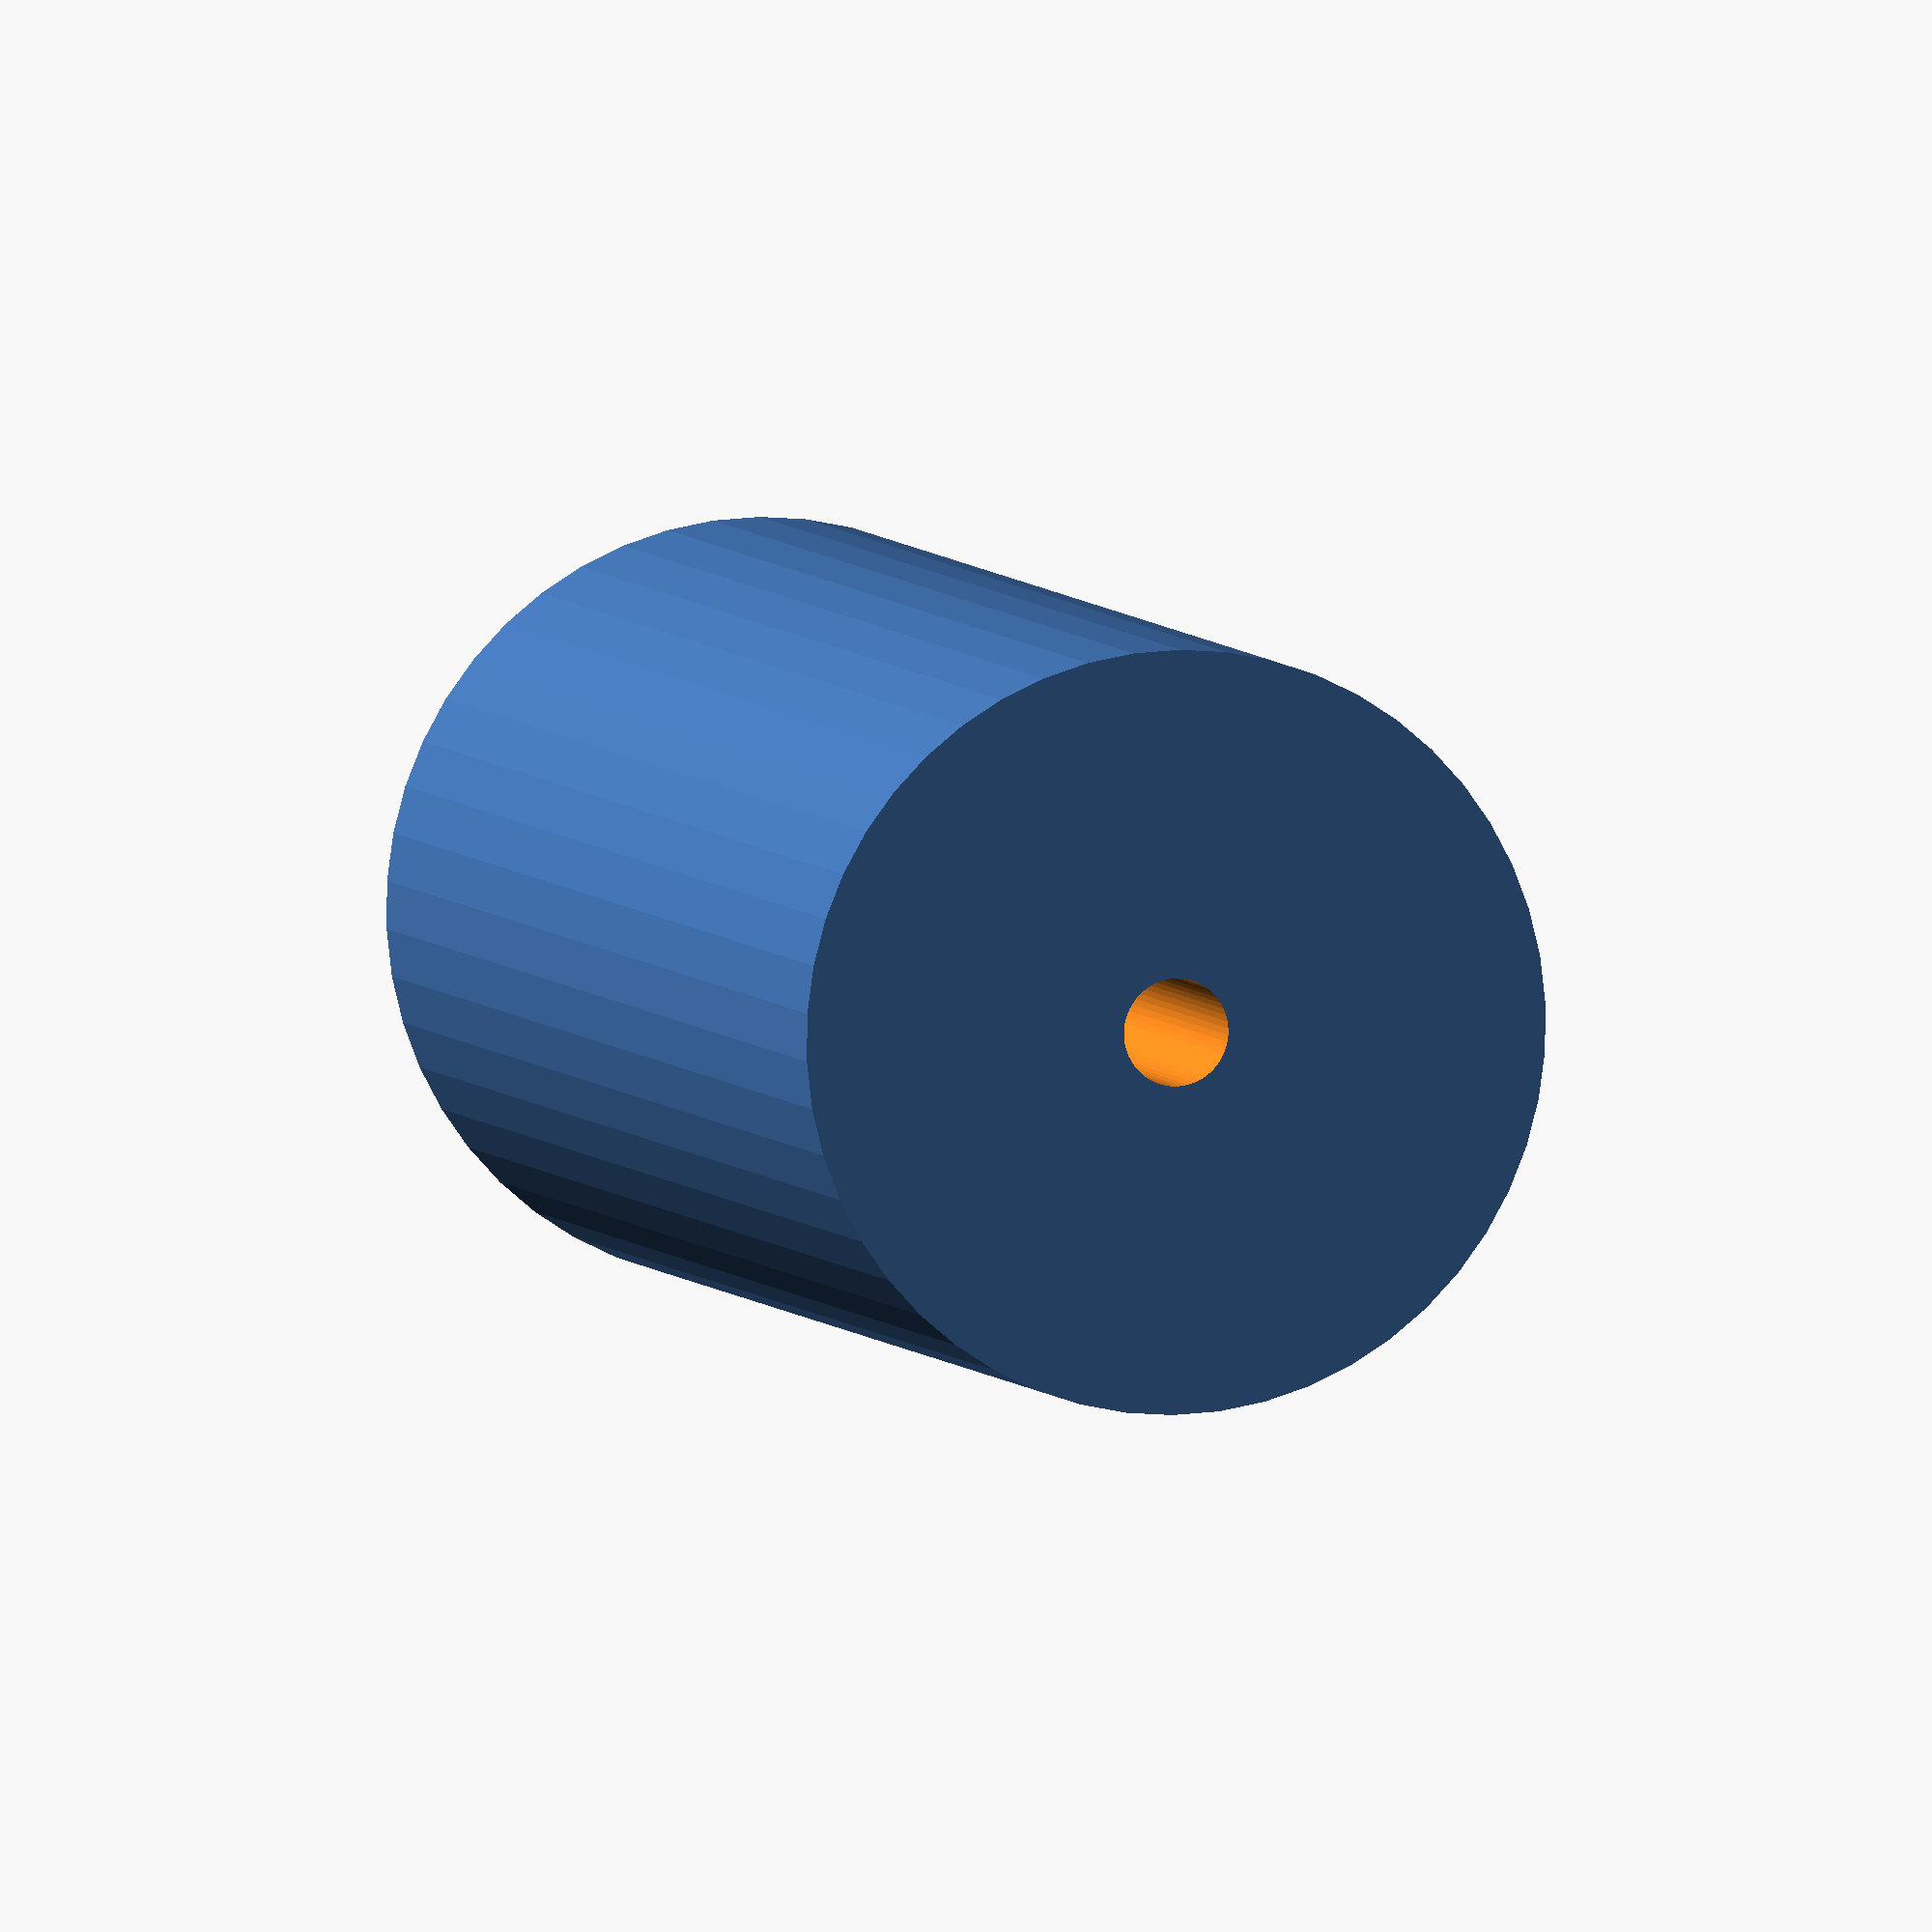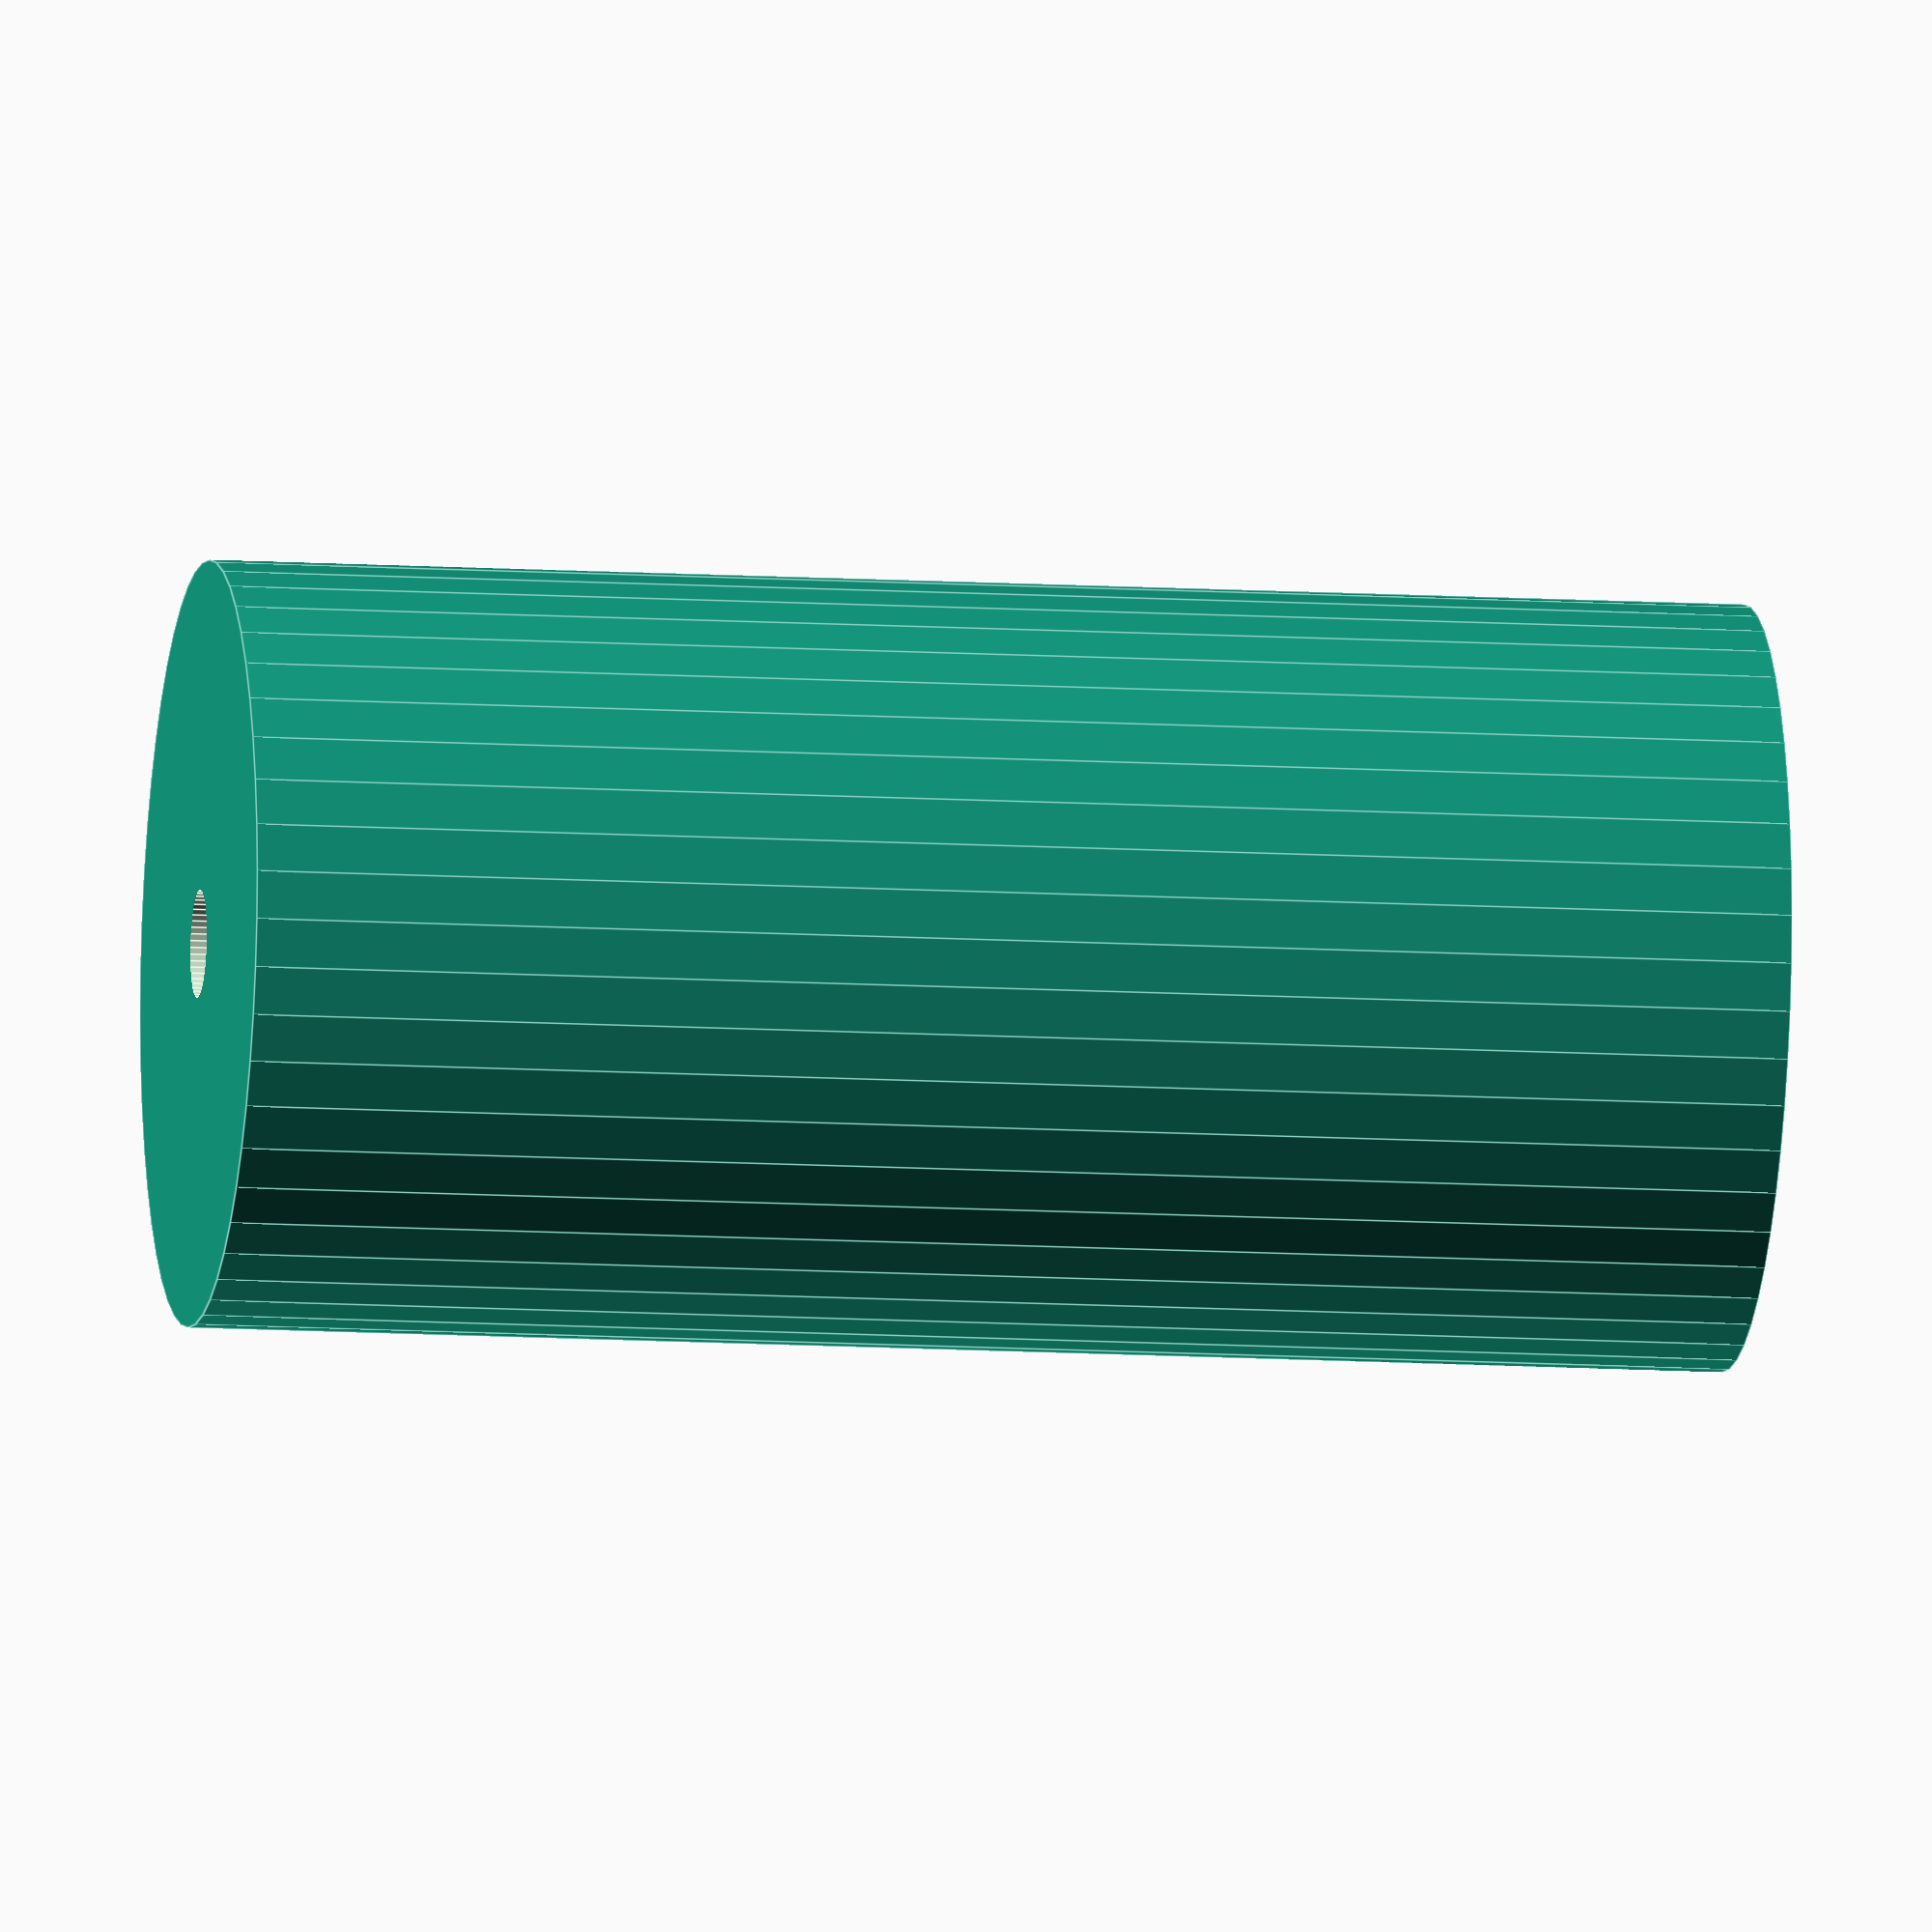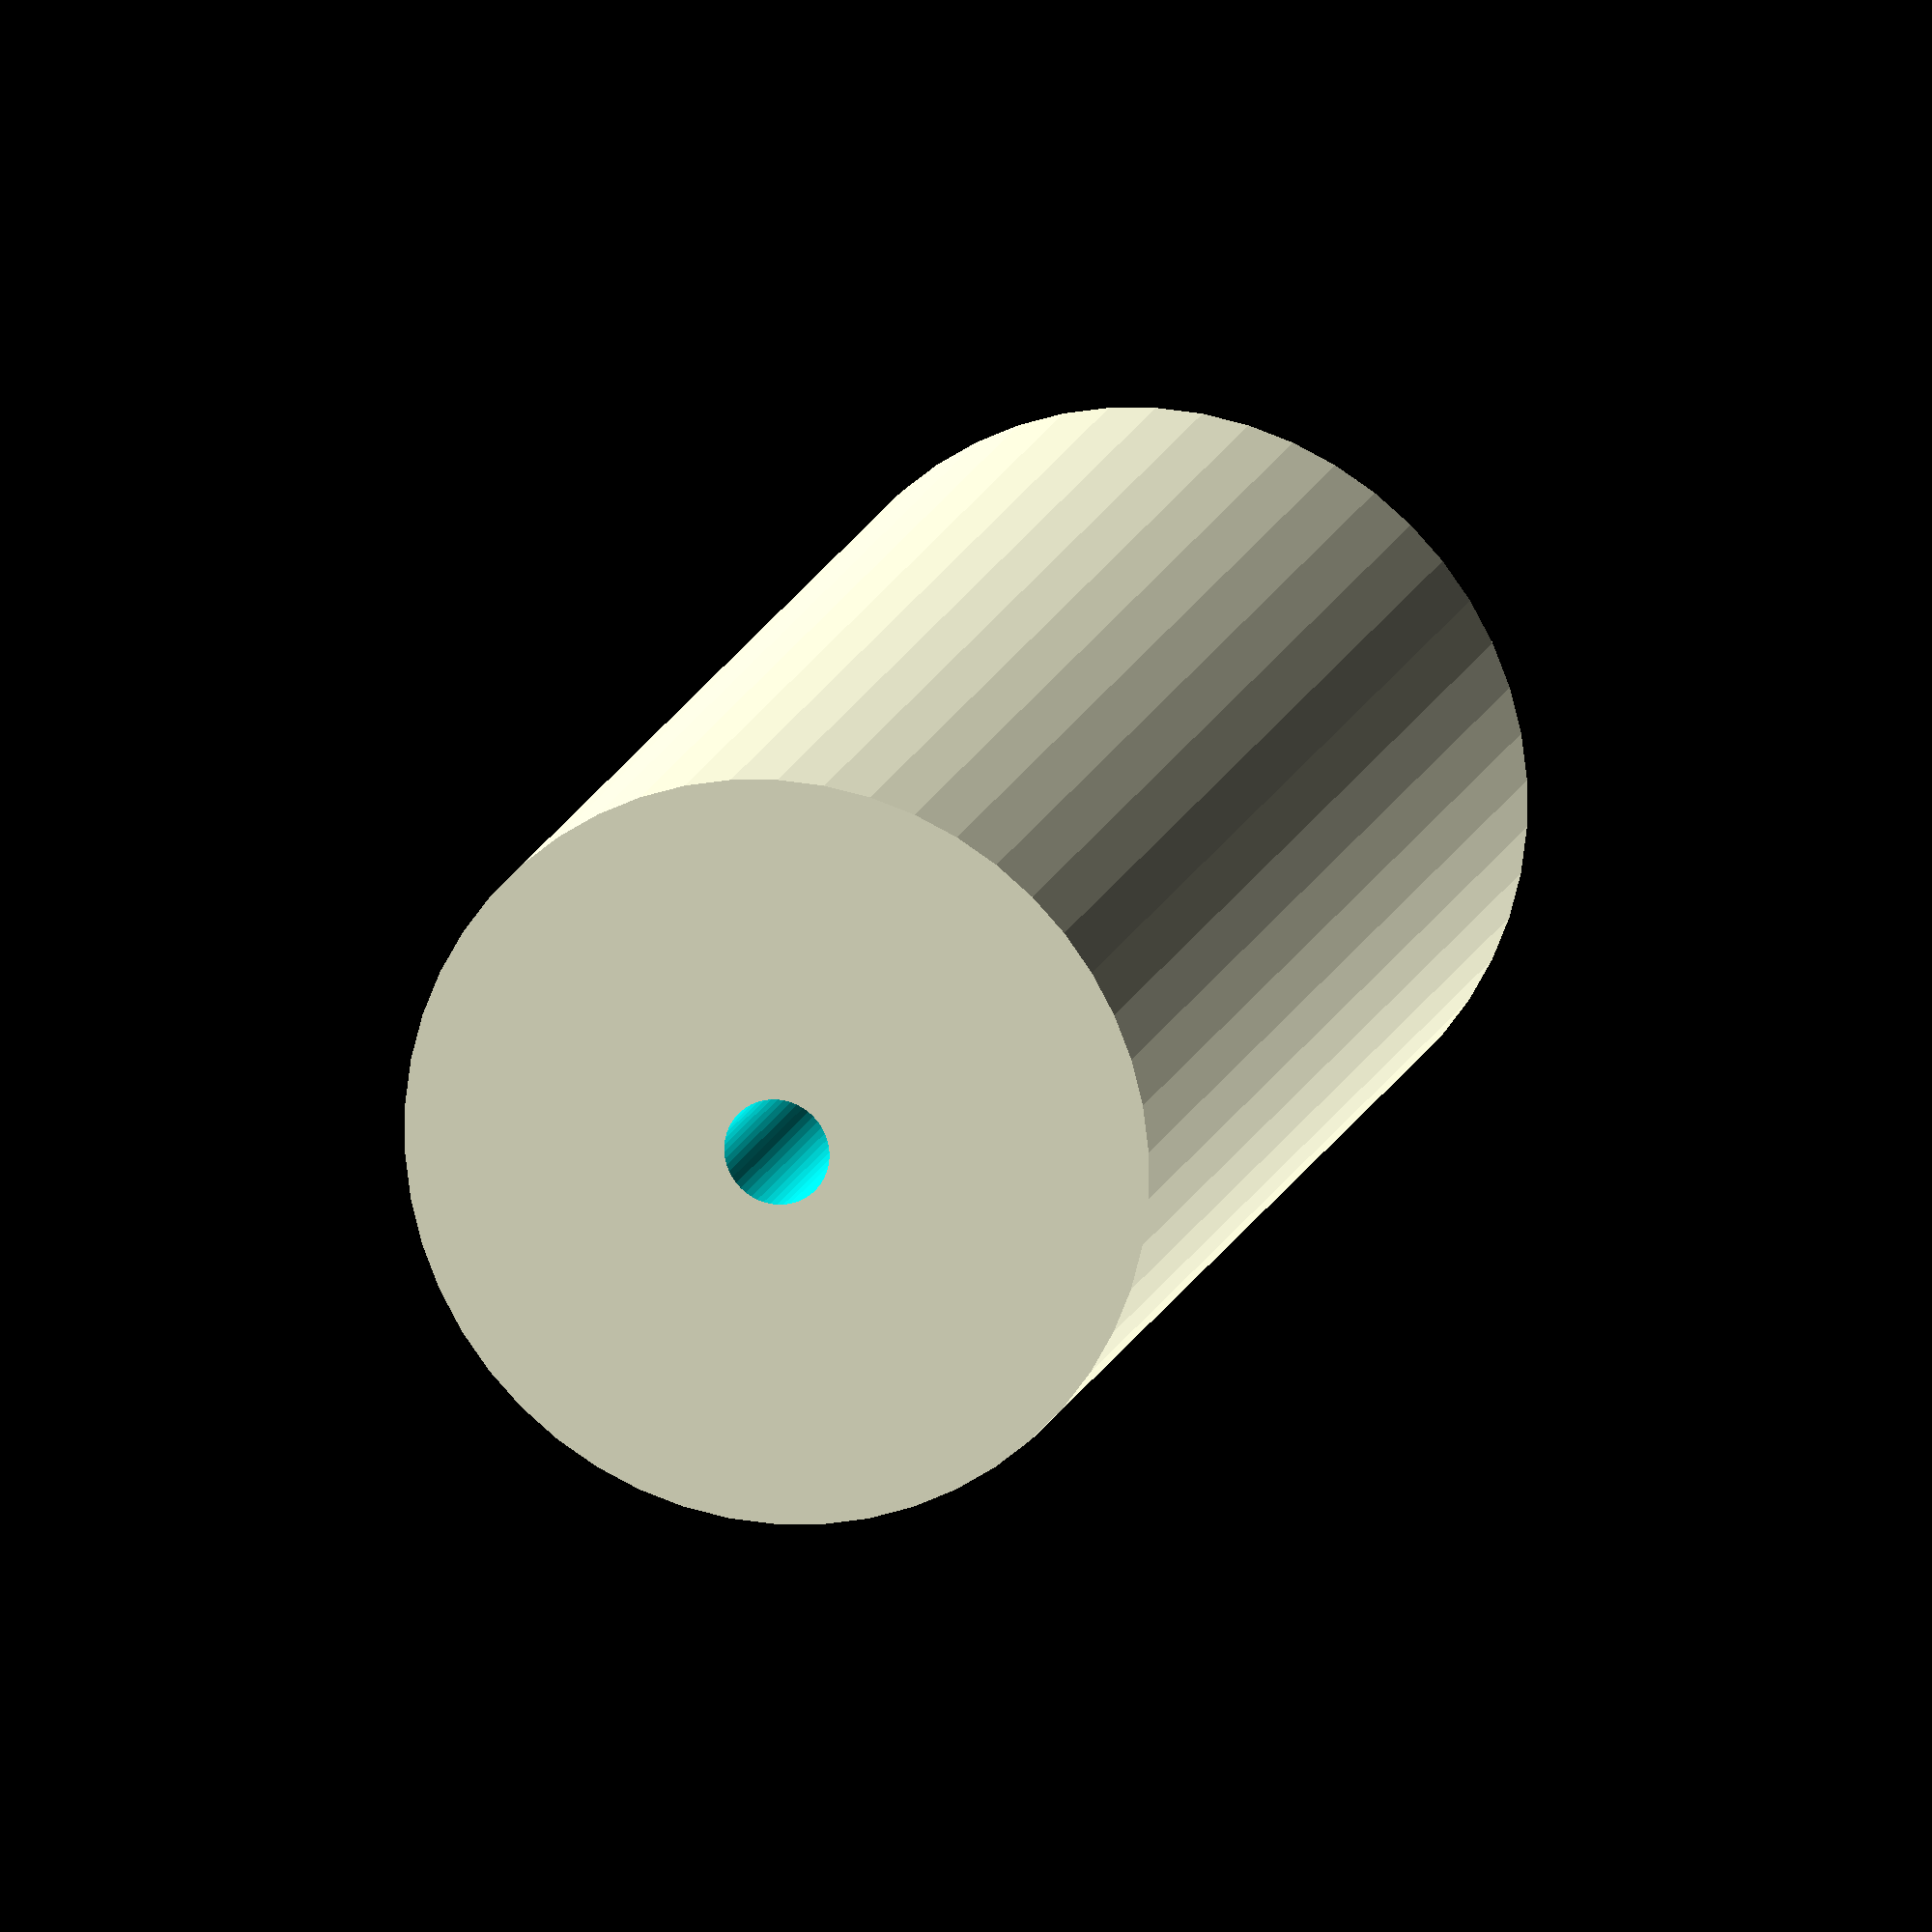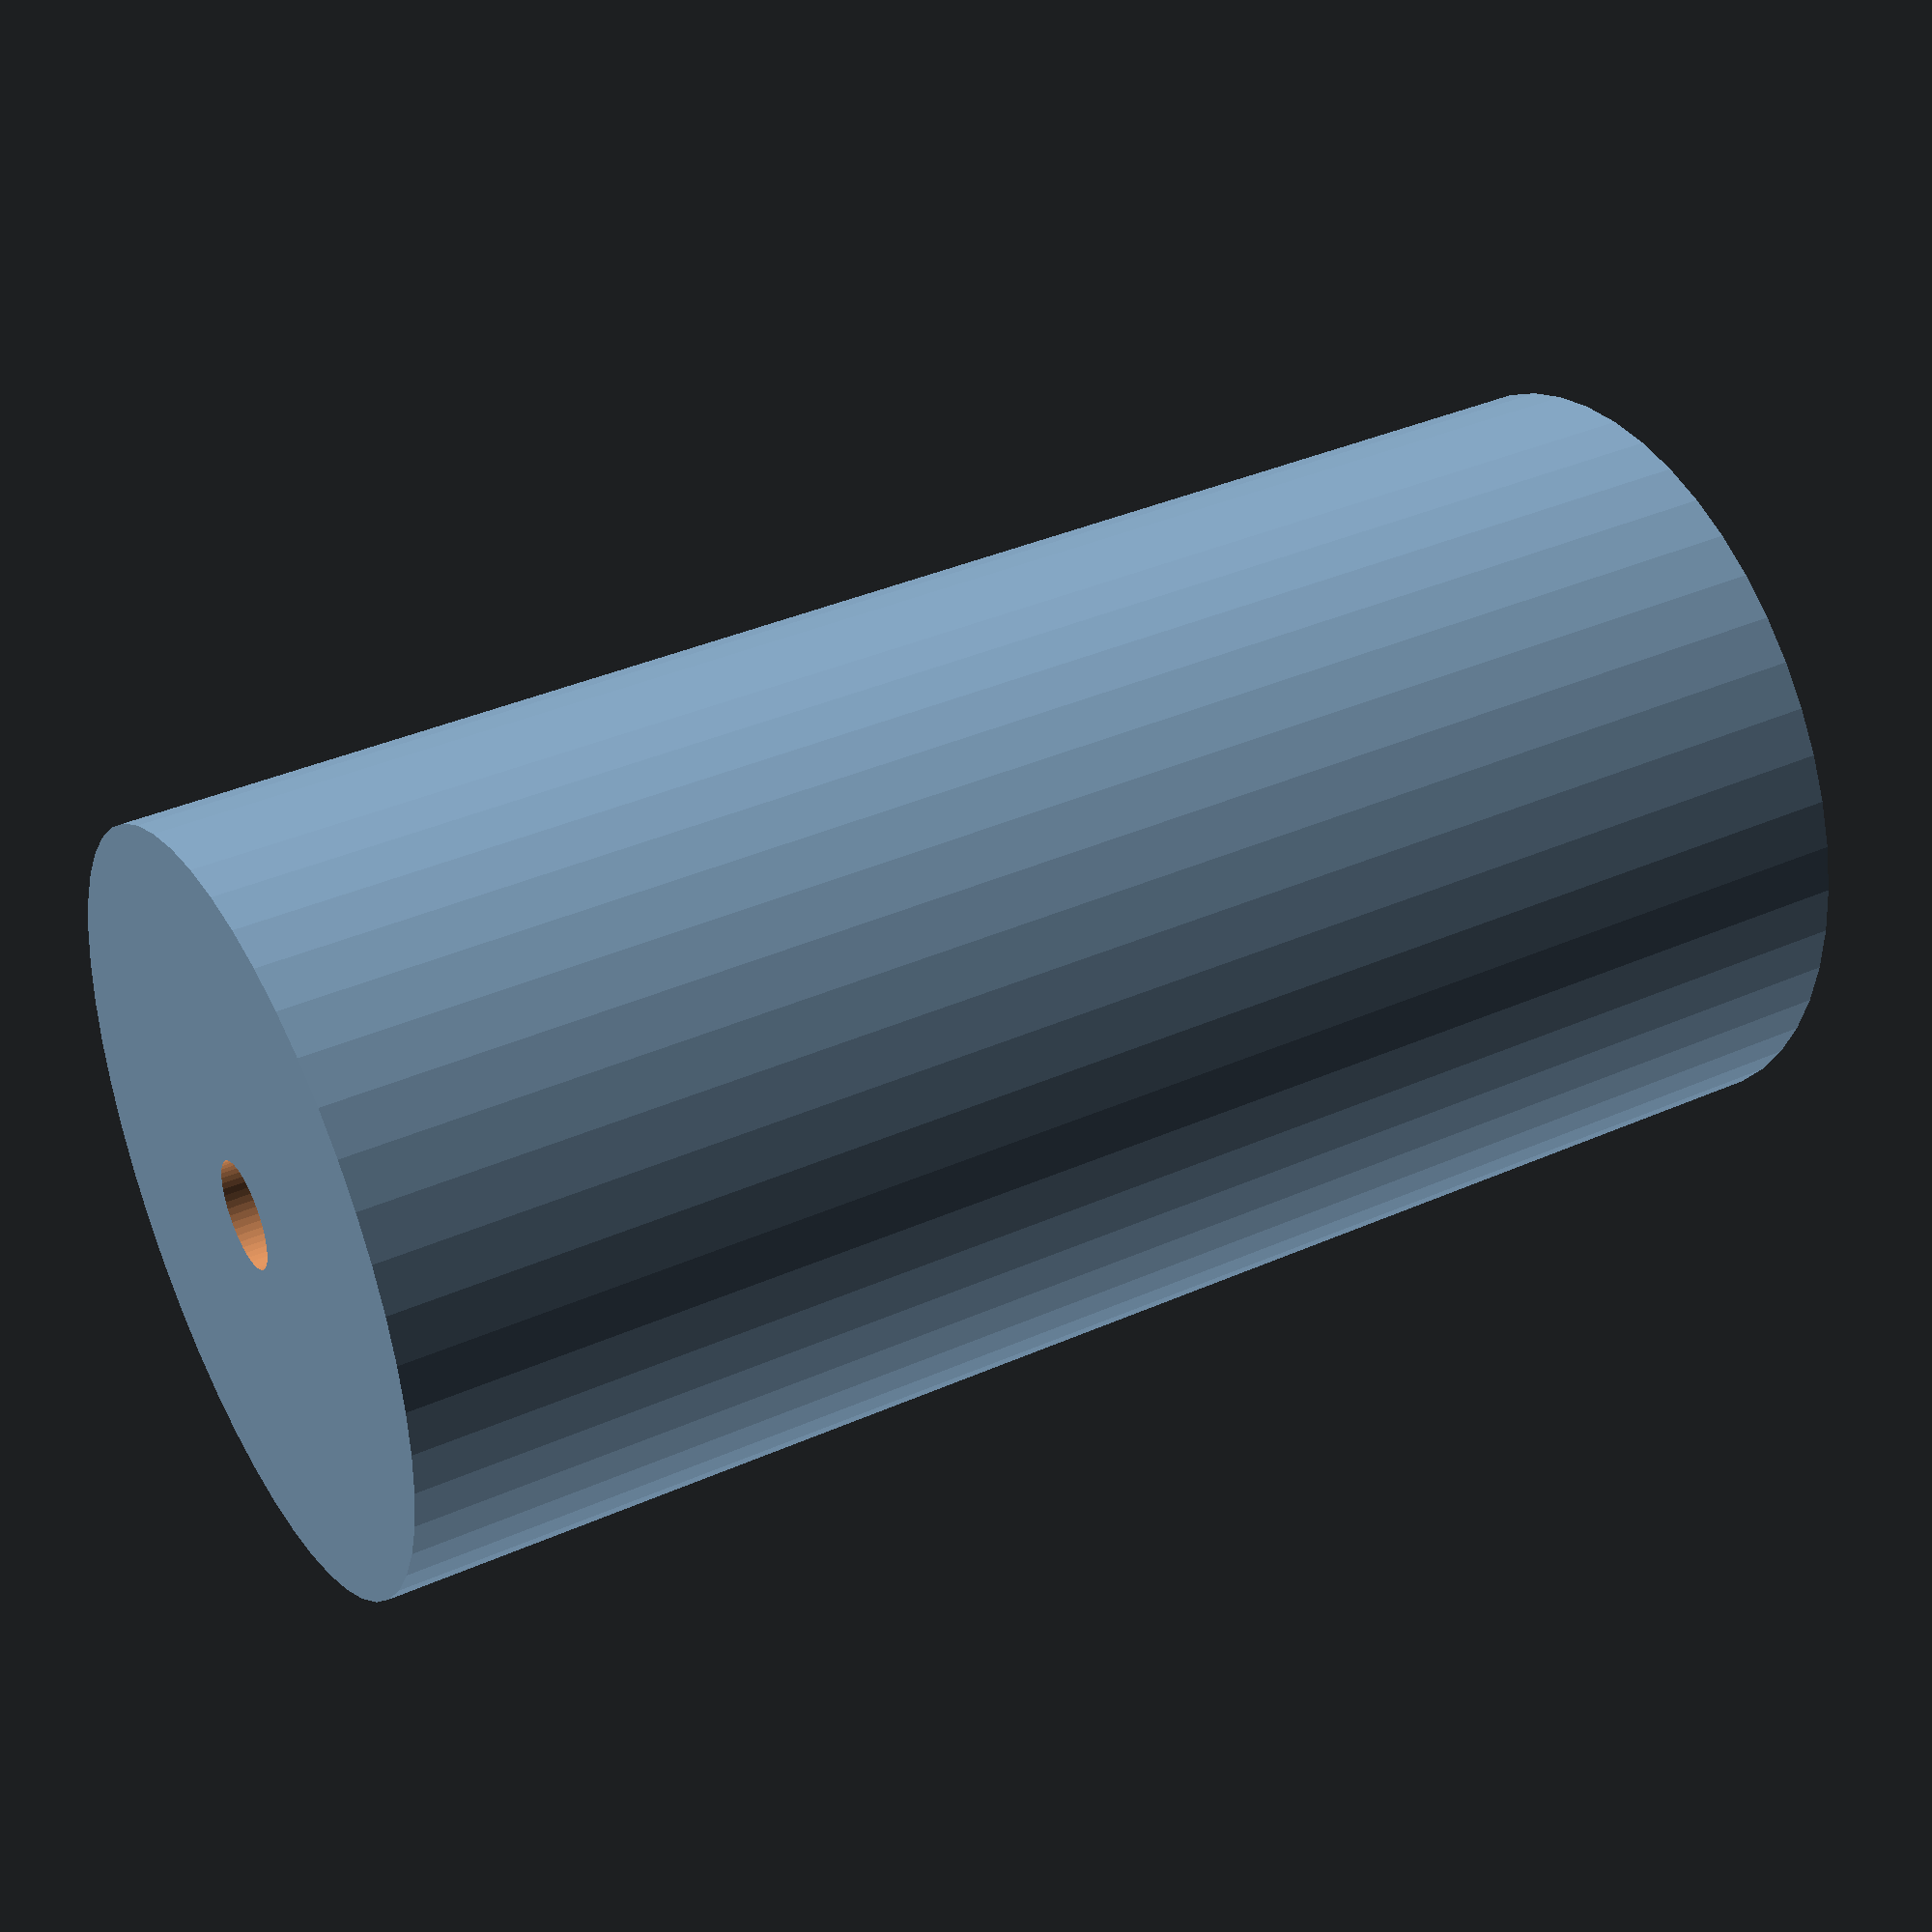
<openscad>
$fn = 50;


difference() {
	union() {
		translate(v = [0, 0, -46.5000000000]) {
			cylinder(h = 93, r = 23.0000000000);
		}
	}
	union() {
		translate(v = [0, 0, -100.0000000000]) {
			cylinder(h = 200, r = 3.2500000000);
		}
	}
}
</openscad>
<views>
elev=174.9 azim=306.6 roll=195.7 proj=o view=wireframe
elev=10.8 azim=331.5 roll=261.2 proj=o view=edges
elev=345.7 azim=10.7 roll=194.1 proj=o view=solid
elev=142.0 azim=152.7 roll=299.3 proj=p view=solid
</views>
